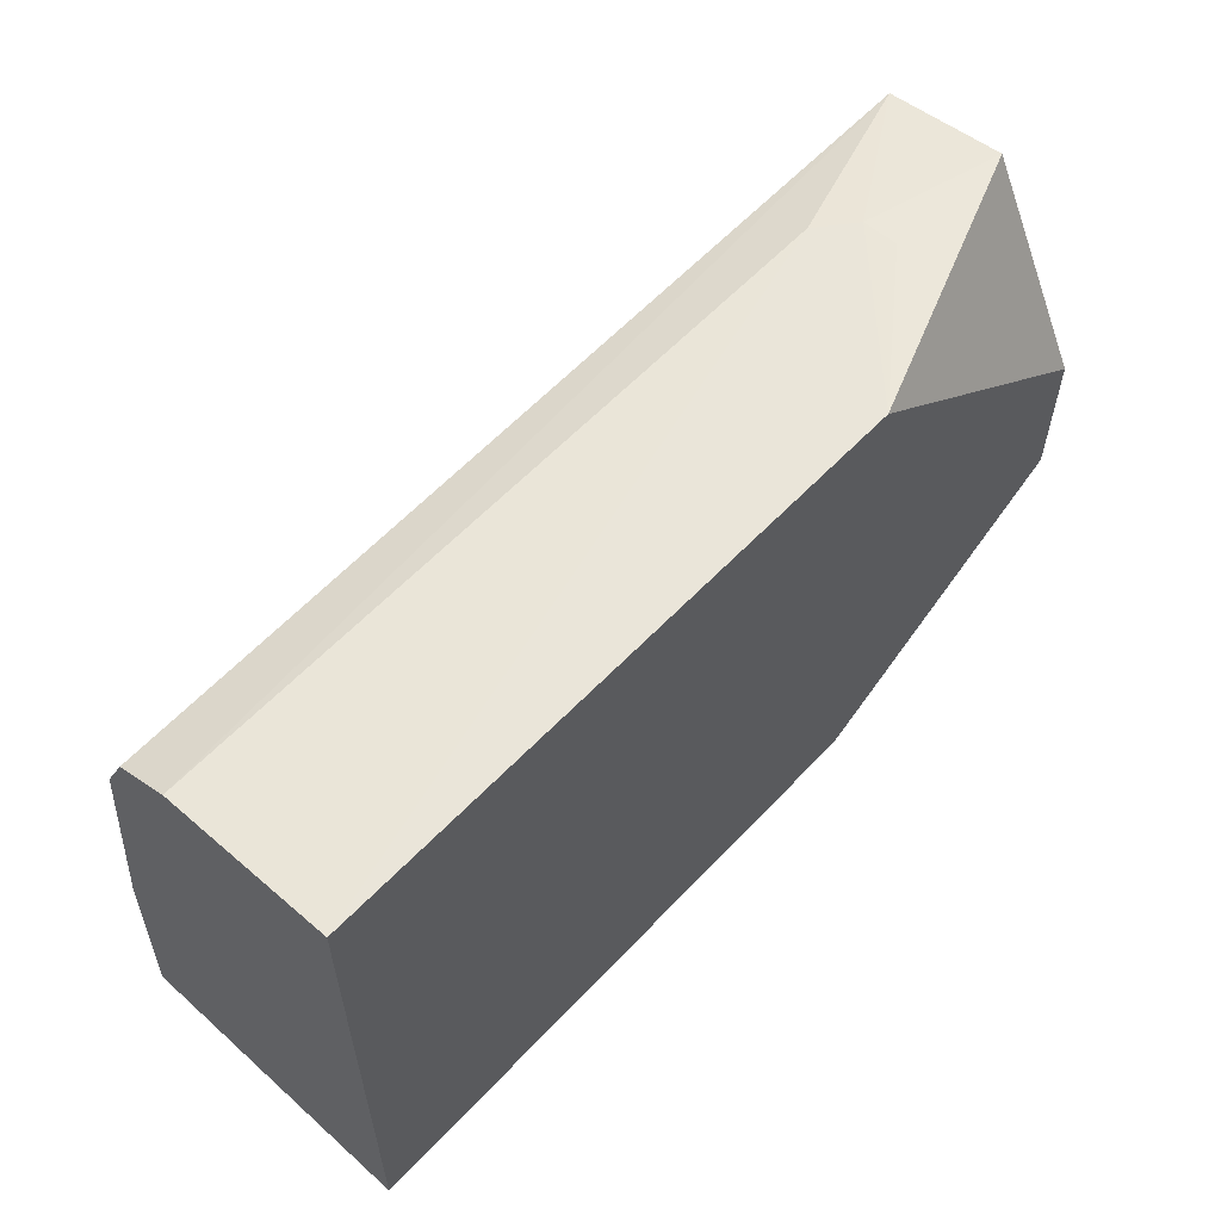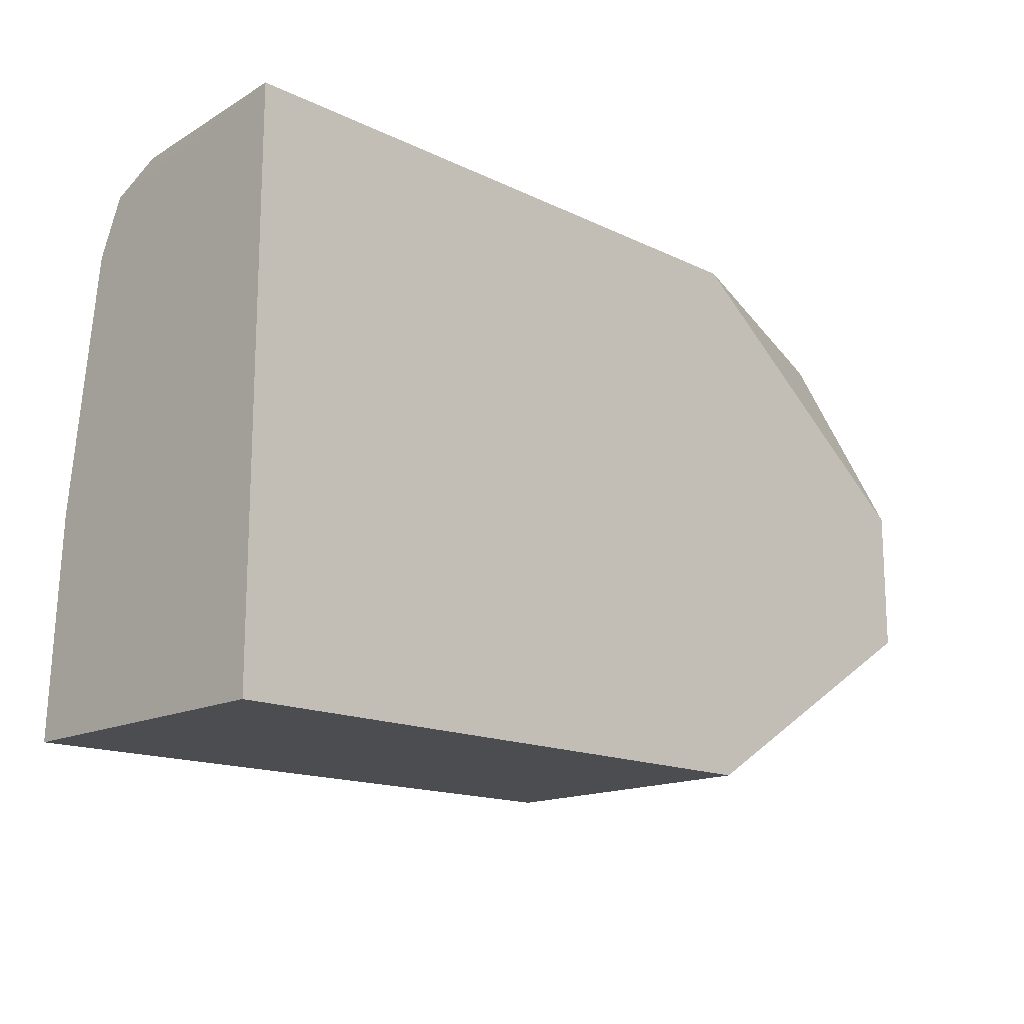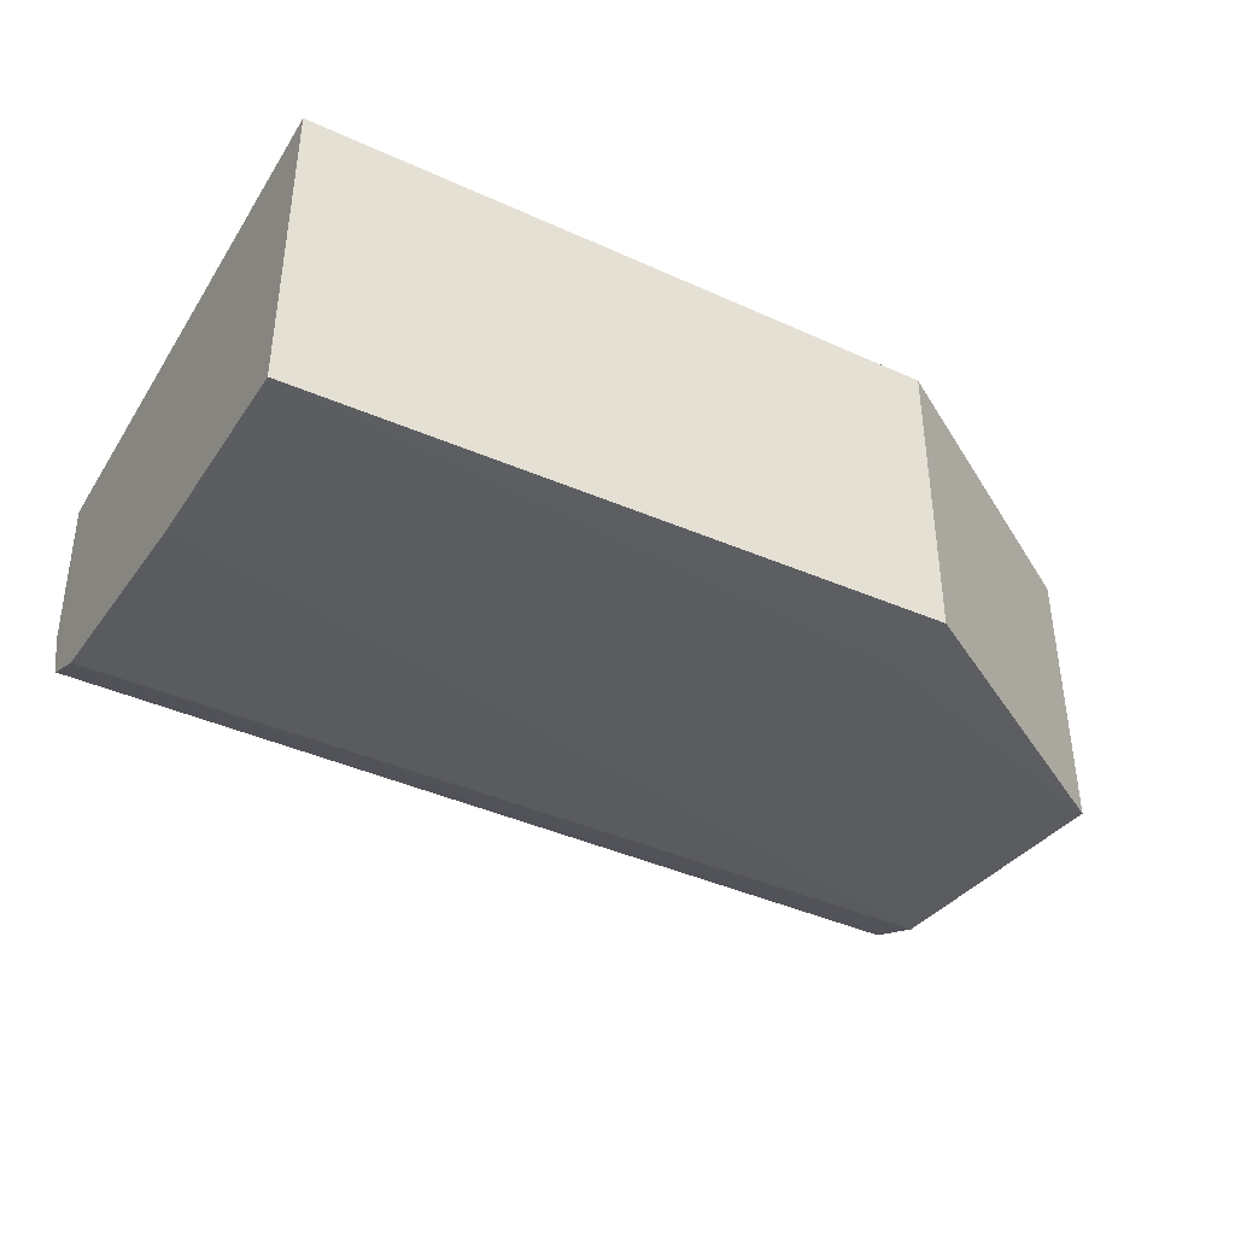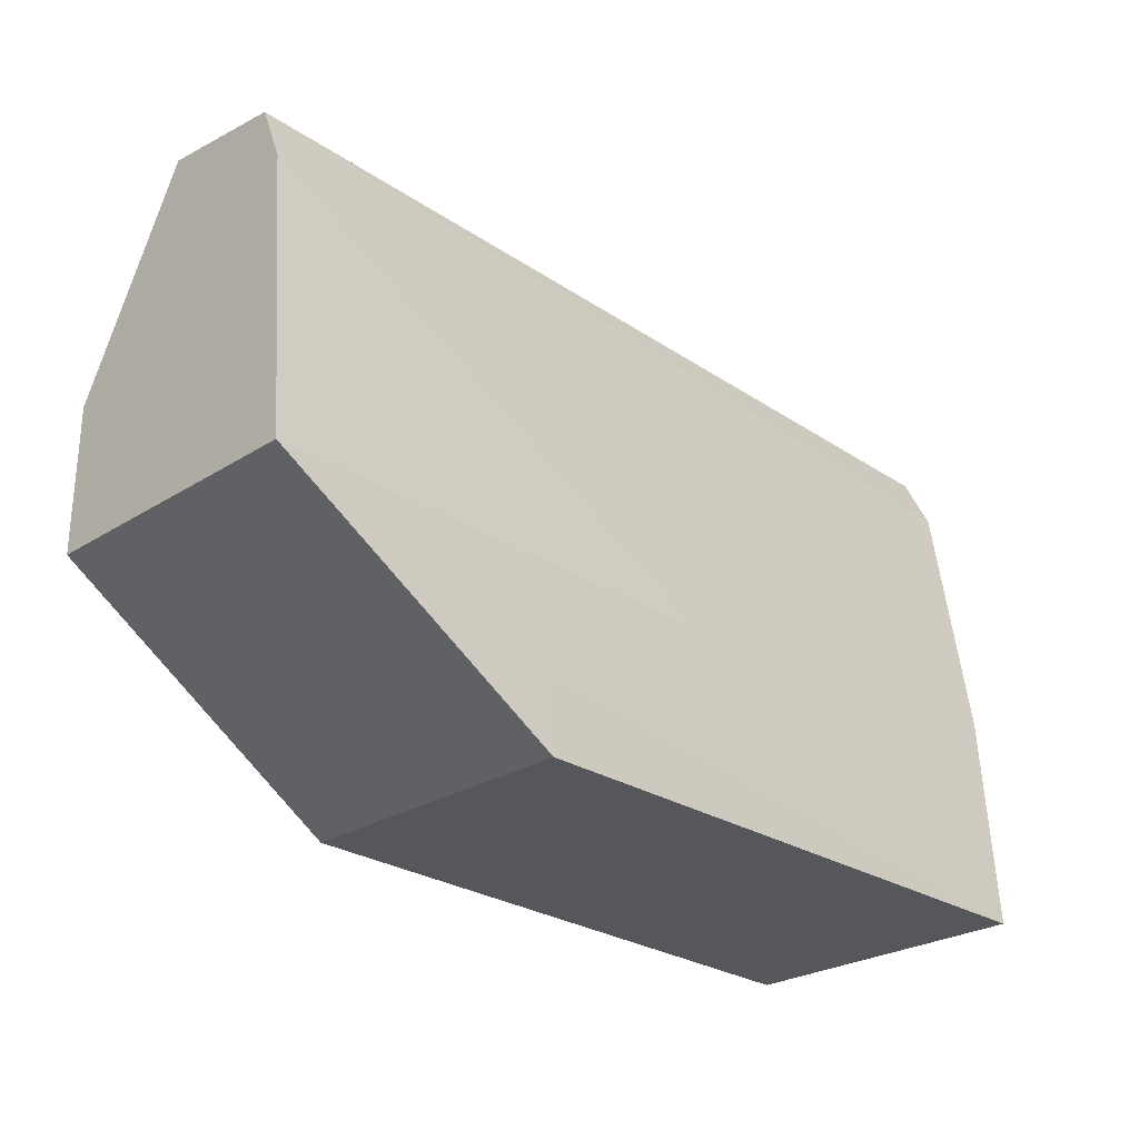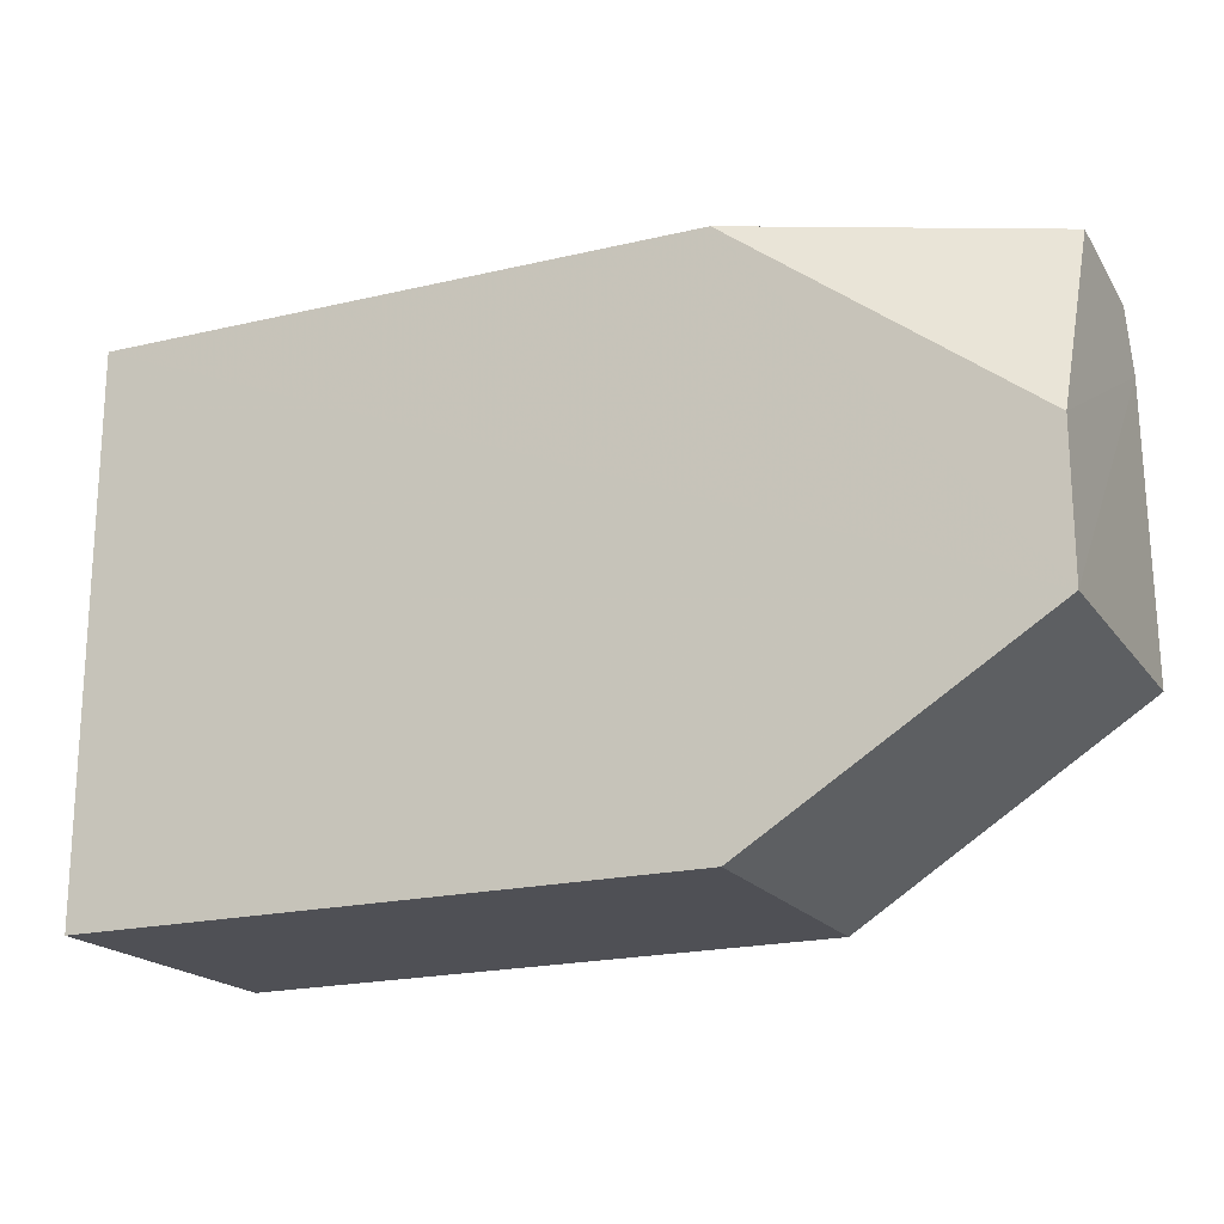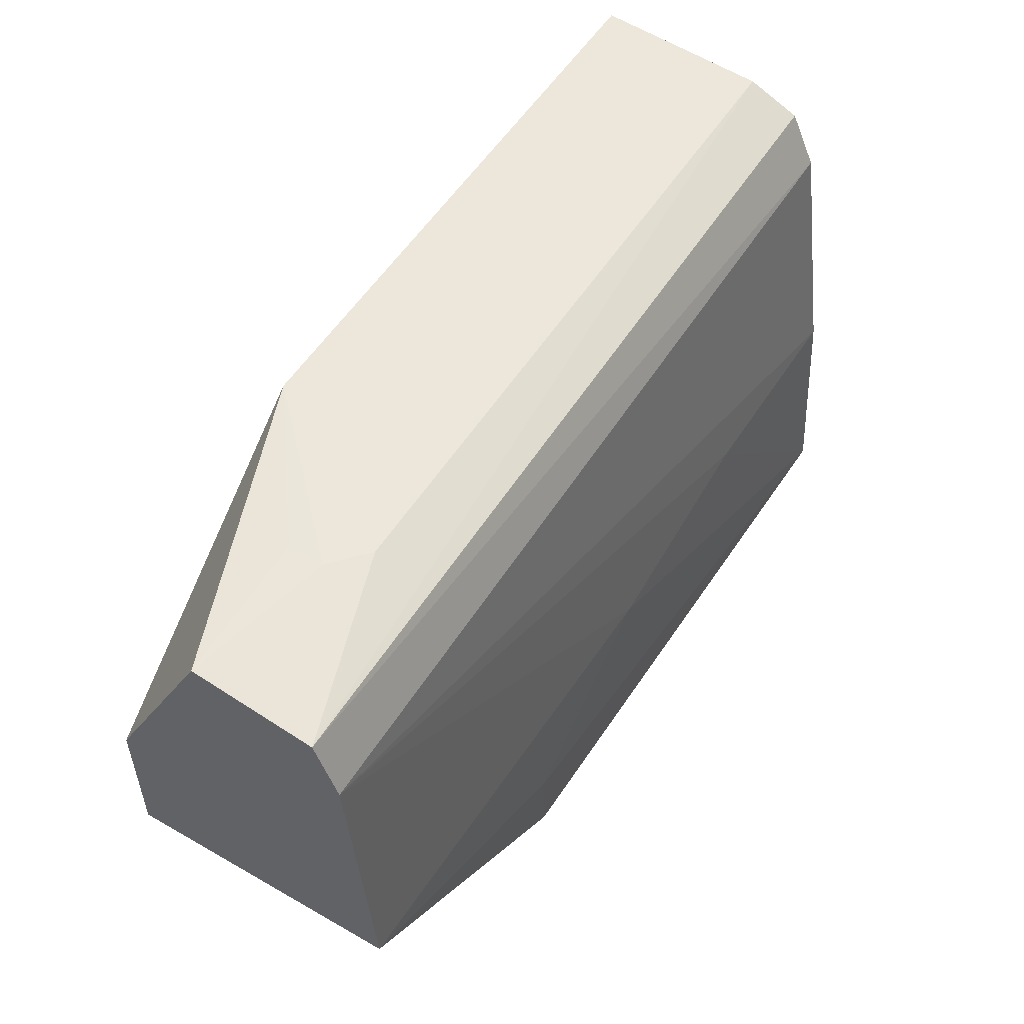
<metadata>
{"format":"obj","ext":"obj","renderer":"f3d","projection":"perspective","resolution":1024,"background":"white","views":[{"elev":58.6,"azim":-47.3,"up":"+Y"},{"elev":-15.7,"azim":-44.2,"up":"+Y"},{"elev":-39.3,"azim":-29.4,"up":"+Z"},{"elev":-26.9,"azim":134.4,"up":"+Y"},{"elev":-19.2,"azim":25.0,"up":"+Y"},{"elev":52.8,"azim":121.5,"up":"+Y"}]}
</metadata>
<code>
v 0.02316 0.023 0.00738
v 0.02316 0.01953 0.00738
v 0.02316 0.01952 0.0007133
v 0.001472 0.0263 0.001346
v 0.001476 0.02851 0.007396
v 0.001473 0.01518 0.0001636
v 0.02318 0.02762 0.001808
v 0.0162 0.02836 0.007389
v 0.01622 0.01519 0.00738
v 0.00147 0.02032 0.000484
v 0.001478 0.02817 0.003237
v 0.02319 0.02624 0.001251
v 0.02315 0.02799 0.004775
v 0.0162 0.01518 0.0004228
v 0.001475 0.01519 0.00738
v 0.01187 0.01945 0.0004978
v 0.001473 0.0276 0.001974
v 0.0188 0.02814 0.003191
v 0.006675 0.02032 0.0005094
v 0.01621 0.01689 0.0004608
v 0.01967 0.02817 0.003929
v 0.01967 0.02819 0.004796
f 8 5 2
f 8 2 1
f 9 3 2
f 9 2 5
f 10 5 4
f 12 7 1
f 12 1 2
f 12 2 3
f 12 10 4
f 12 4 7
f 13 8 1
f 13 1 7
f 14 9 6
f 14 3 9
f 15 9 5
f 15 6 9
f 15 10 6
f 15 5 10
f 16 12 3
f 17 11 7
f 17 7 4
f 17 4 5
f 17 5 11
f 18 11 5
f 18 7 11
f 19 16 6
f 19 6 10
f 19 10 12
f 19 12 16
f 20 14 6
f 20 6 16
f 20 16 3
f 20 3 14
f 21 18 5
f 21 5 8
f 21 13 7
f 21 7 18
f 22 21 8
f 22 8 13
f 22 13 21

</code>
